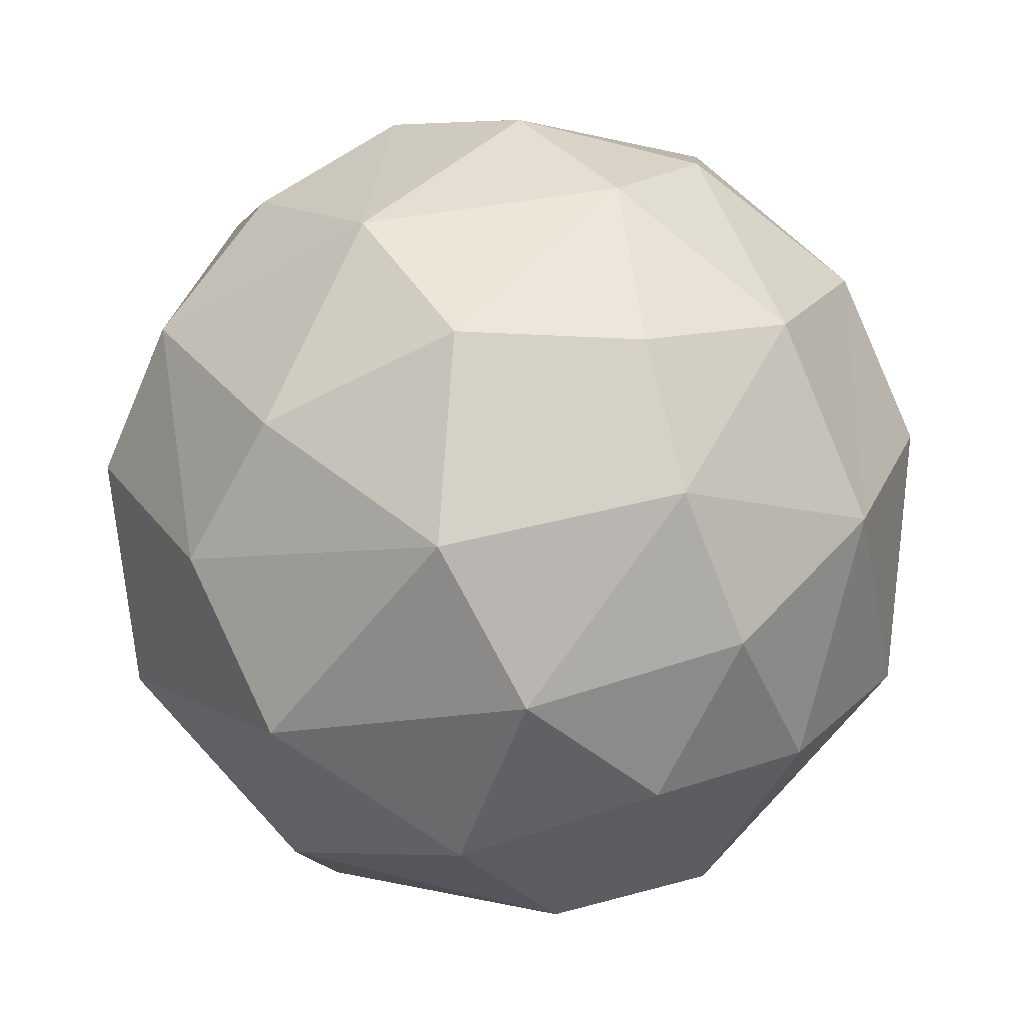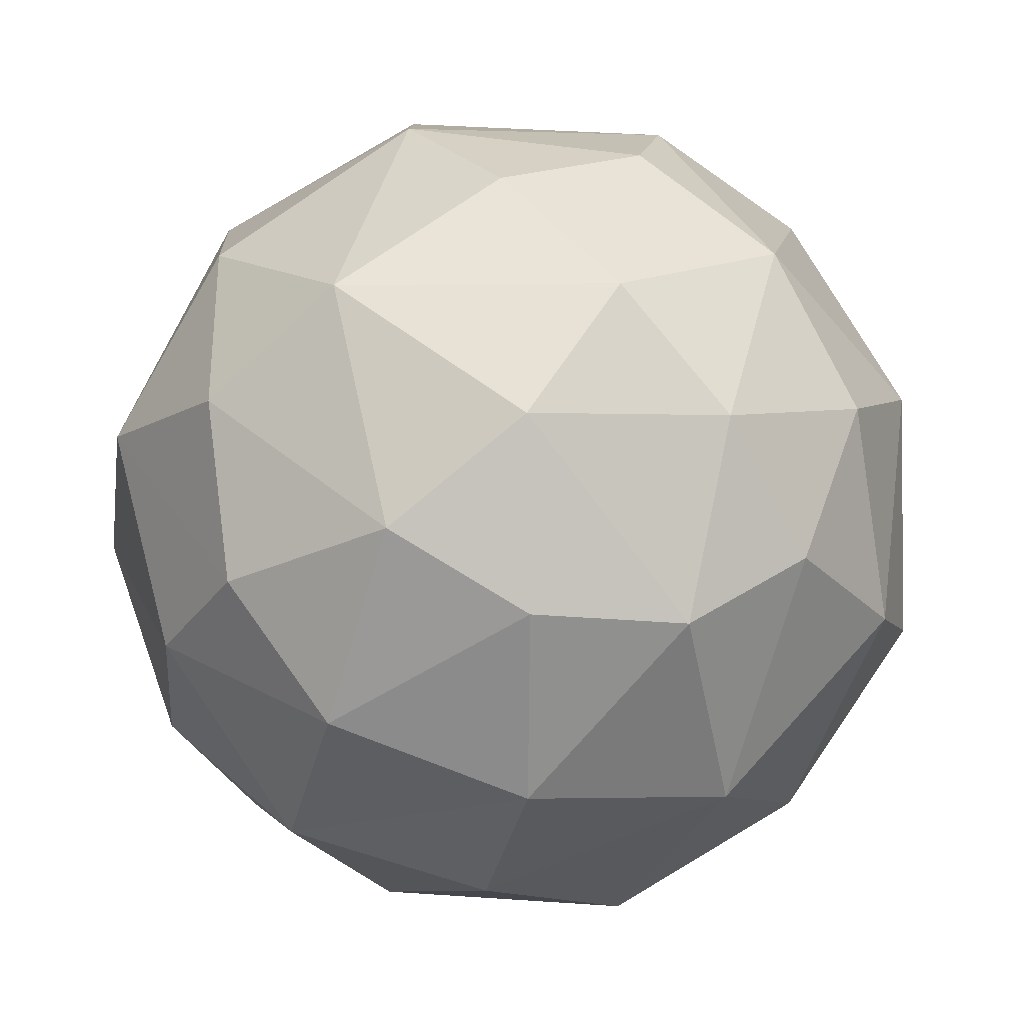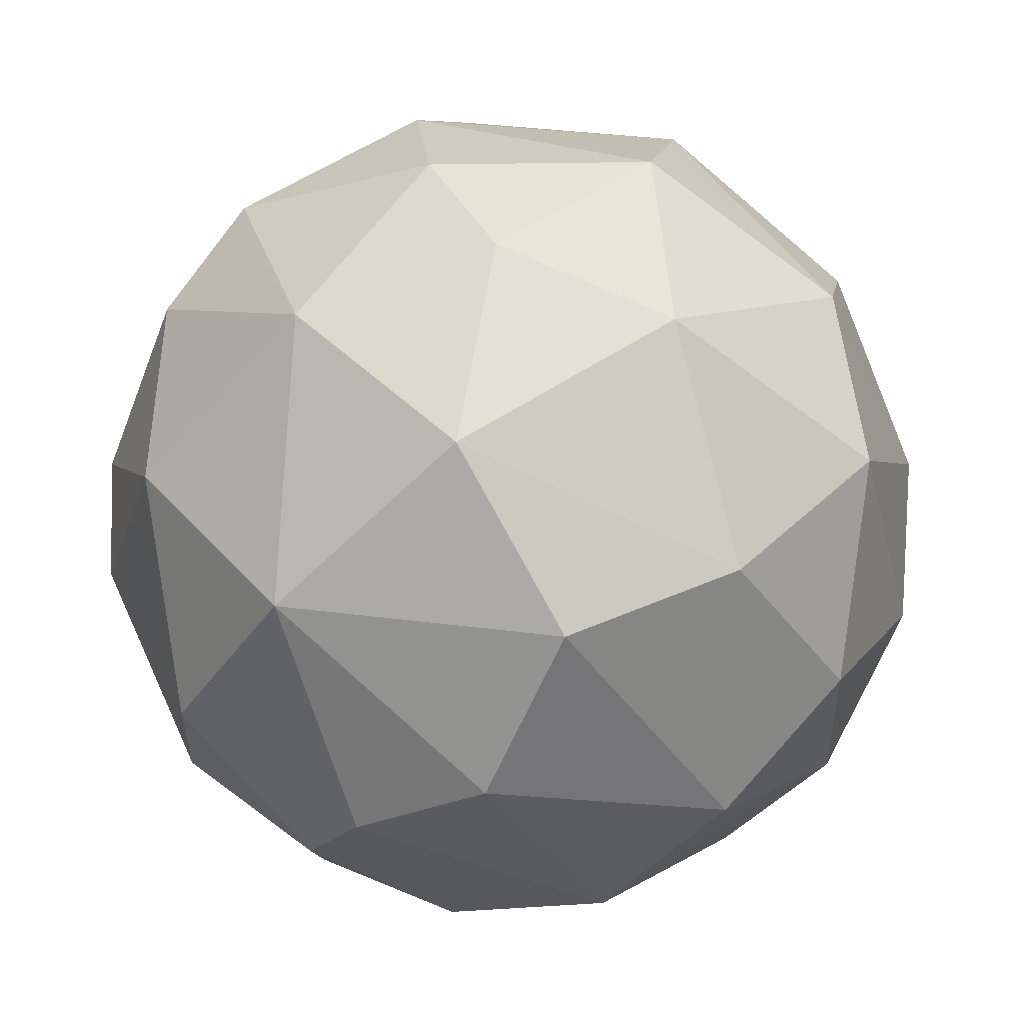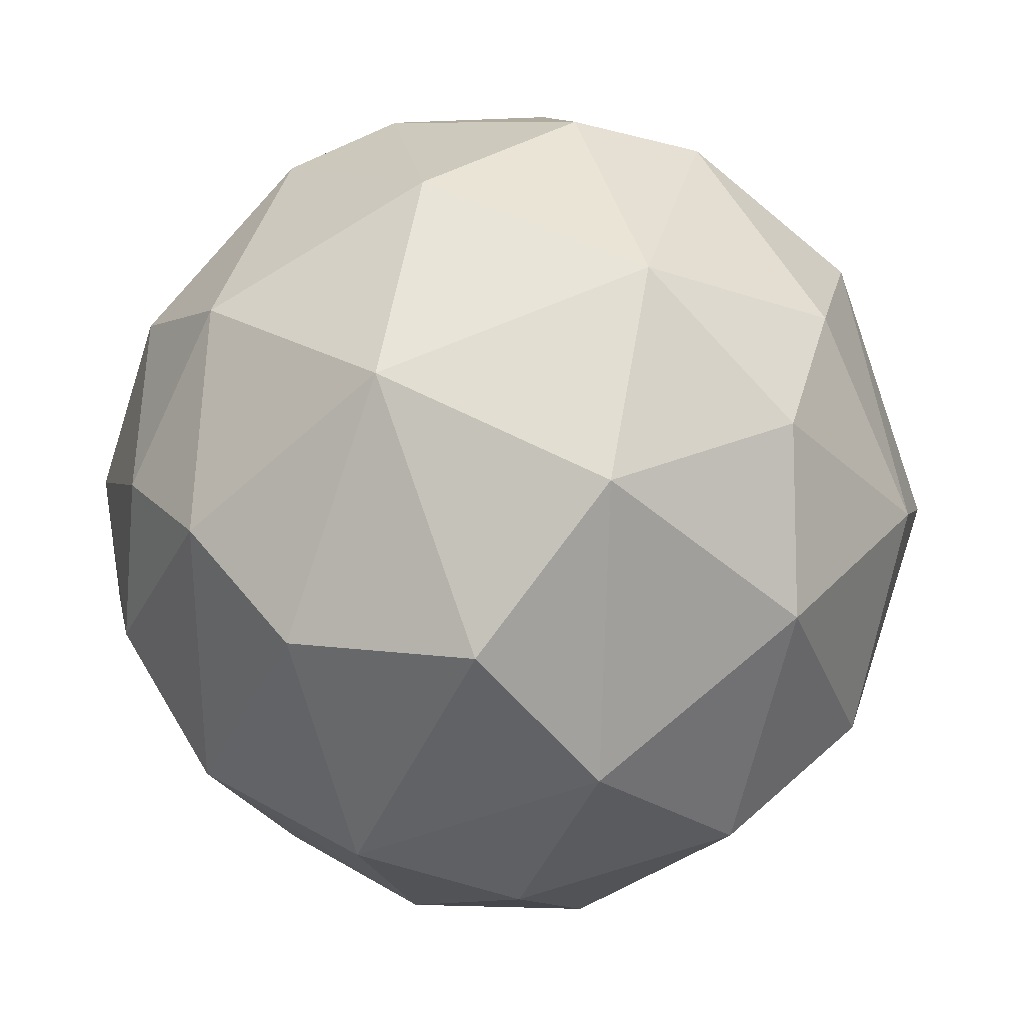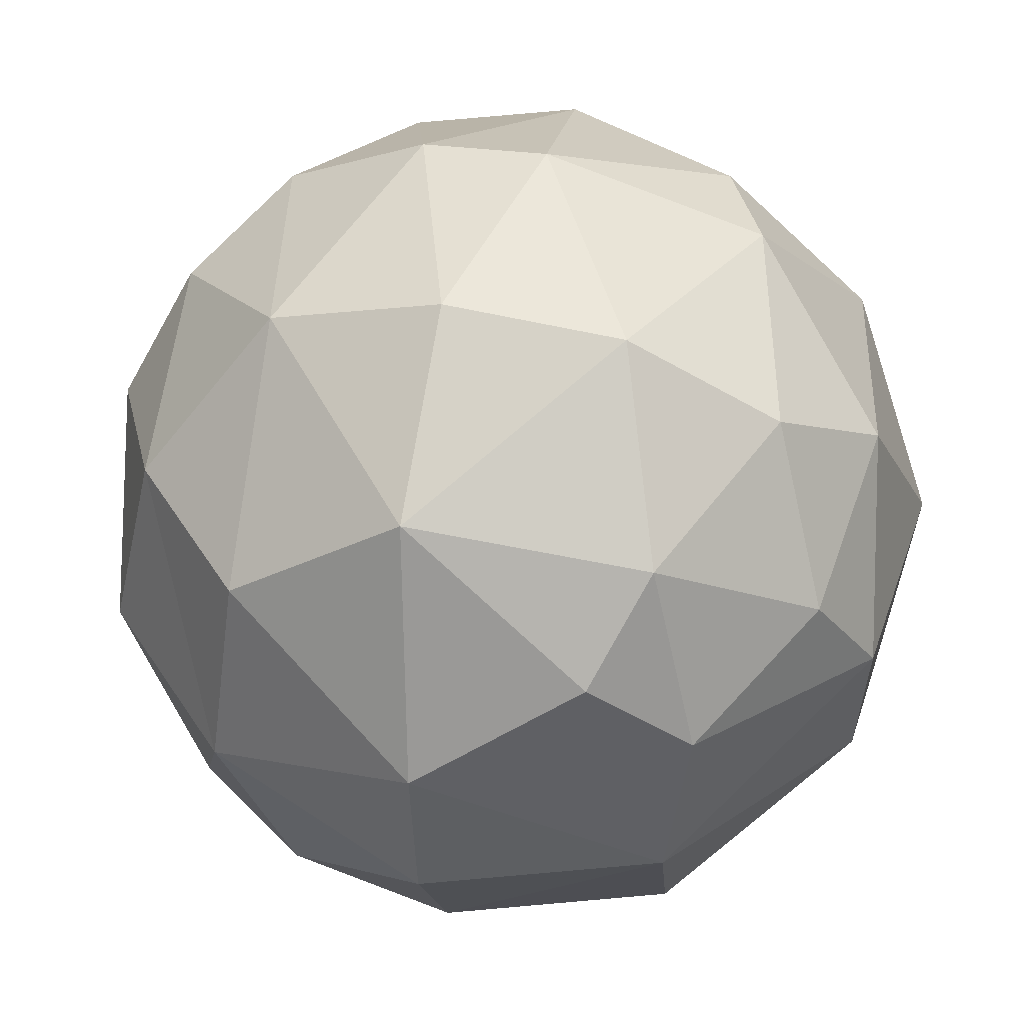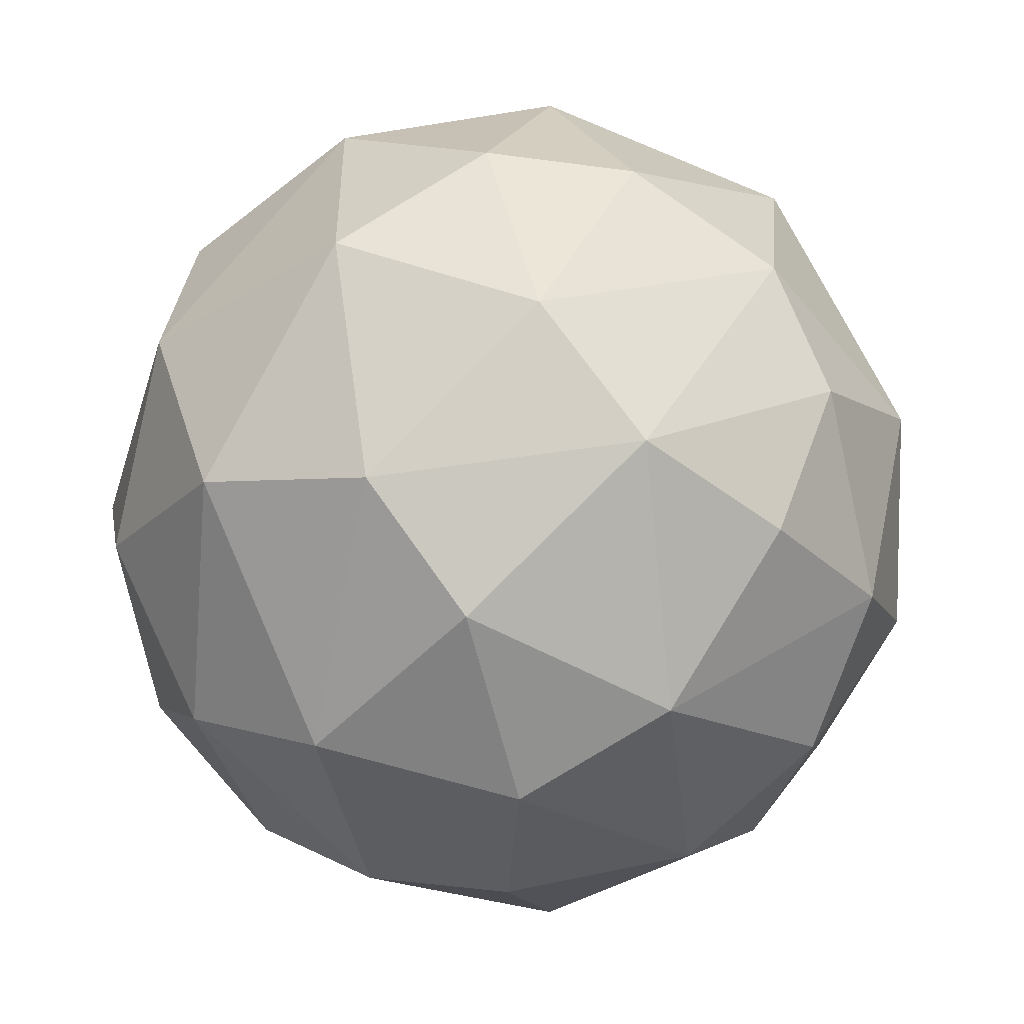
<metadata>
{"format":"obj","ext":"obj","renderer":"f3d","projection":"perspective","resolution":1024,"background":"white","views":[{"elev":-46.2,"azim":-81.0,"up":"+Z"},{"elev":-21.7,"azim":-69.8,"up":"+Y"},{"elev":48.3,"azim":124.0,"up":"+Y"},{"elev":-16.1,"azim":136.0,"up":"+Z"},{"elev":11.3,"azim":31.8,"up":"+Z"},{"elev":38.5,"azim":-113.9,"up":"+Y"}]}
</metadata>
<code>
o Icosphere
v 0.001534 0.229 -0.0014
v 0.009093 0.2653 0.05646
v -0.02688 0.3262 0.03236
v 0.0146 0.3498 -0.001414
v 0.04074 0.3409 -0.01293
v 0.008899 0.3448 -0.02639
v 0.02565 0.3237 -0.04803
v 0.04755 0.3227 -0.03462
v -0.01593 0.3451 -0.007117
v -0.02207 0.3288 -0.03471
v -0.004094 0.3205 -0.05158
v 0.004633 0.3479 0.01664
v -0.0118 0.338 0.03073
v -0.03452 0.3329 -7.2e-05
v -0.04191 0.3178 0.01693
v 0.01272 0.3319 0.04447
v 0.02924 0.3235 0.04657
v 0.03465 0.3424 0.01767
v 0.0627 0.3196 0.001686
v 0.05289 0.3176 0.03213
v 0.06887 0.289 -0.01472
v 0.06085 0.3003 -0.03092
v 0.04764 0.2668 -0.04224
v 0.03687 0.2875 -0.05505
v 0.01531 0.2977 -0.0602
v -0.01041 0.2845 -0.05789
v -0.0309 0.2928 -0.04686
v -0.03862 0.3153 -0.02764
v -0.04721 0.2882 -0.02381
v -0.04695 0.2659 0.002893
v -0.05135 0.3004 -0.003595
v -0.04661 0.2796 0.02233
v -0.04074 0.2992 0.03357
v -0.01938 0.3111 0.04957
v -0.0148 0.2669 0.05104
v -0.008583 0.2905 0.05787
v 0.01292 0.3006 0.06
v 0.04064 0.2977 0.05126
v 0.05128 0.2871 0.04413
v 0.06793 0.2908 0.01676
v 0.06296 0.27 0.02117
v 0.009774 0.2696 -0.05772
v -0.04108 0.2637 -0.0228
v -0.02781 0.2607 -0.0388
v -0.03046 0.2824 0.04539
v -0.03715 0.2552 0.01933
v -0.02509 0.2557 0.03735
v 0.02673 0.2695 0.05549
v 0.04777 0.2549 0.03281
v 0.06761 0.2735 -0.004692
v 0.05664 0.2582 -0.02168
v 0.05522 0.2494 0.003557
v 0.0254 0.2363 -0.02633
v 0.01757 0.2501 -0.04598
v -0.00768 0.2557 -0.04783
v -0.008299 0.2376 -0.02753
v -0.03148 0.2453 -0.01172
v -0.01826 0.236 0.01211
v 0.001453 0.2393 0.03431
v 0.0481 0.2442 -0.01226
v 0.02762 0.2316 0.009833
v 0.02573 0.2444 0.03719
f 18 5 4
f 5 6 4
f 5 7 6
f 8 7 5
f 19 8 5
f 4 6 9
f 6 10 9
f 11 10 6
f 7 11 6
f 9 12 4
f 9 14 13
f 14 3 13
f 10 14 9
f 15 3 14
f 10 28 14
f 9 13 12
f 13 16 12
f 3 34 13
f 34 16 13
f 16 18 12
f 12 18 4
f 17 18 16
f 18 19 5
f 17 20 18
f 18 20 19
f 51 23 21
f 21 22 19
f 19 22 8
f 21 23 22
f 22 24 8
f 23 24 22
f 24 7 8
f 42 26 25
f 25 11 7
f 26 11 25
f 27 10 11
f 26 27 11
f 27 28 10
f 55 26 42
f 29 31 28
f 31 14 28
f 31 15 14
f 30 31 29
f 30 32 31
f 32 33 31
f 31 33 15
f 33 3 15
f 33 34 3
f 45 36 34
f 35 36 45
f 36 37 34
f 34 37 16
f 35 2 36
f 37 17 16
f 2 37 36
f 38 20 17
f 39 20 38
f 39 40 20
f 40 19 20
f 49 41 39
f 41 40 39
f 24 25 7
f 24 42 25
f 23 42 24
f 23 54 42
f 54 55 42
f 27 29 28
f 27 43 29
f 26 44 27
f 27 44 43
f 43 30 29
f 26 55 44
f 33 45 34
f 32 45 33
f 30 46 32
f 32 47 45
f 47 35 45
f 46 47 32
f 37 38 17
f 37 48 38
f 2 48 37
f 48 39 38
f 48 49 39
f 40 21 19
f 40 50 21
f 40 41 50
f 50 51 21
f 41 52 50
f 52 51 50
f 60 23 51
f 60 53 23
f 53 54 23
f 61 1 53
f 53 56 54
f 56 55 54
f 1 56 53
f 56 44 55
f 56 57 44
f 57 43 44
f 58 57 56
f 57 30 43
f 1 58 56
f 57 46 30
f 57 58 46
f 58 47 46
f 58 59 47
f 1 59 58
f 47 59 35
f 52 60 51
f 60 61 53
f 52 61 60
f 41 49 52
f 49 61 52
f 59 2 35
f 59 62 2
f 62 48 2
f 62 49 48
f 59 61 62
f 1 61 59
f 61 49 62

</code>
